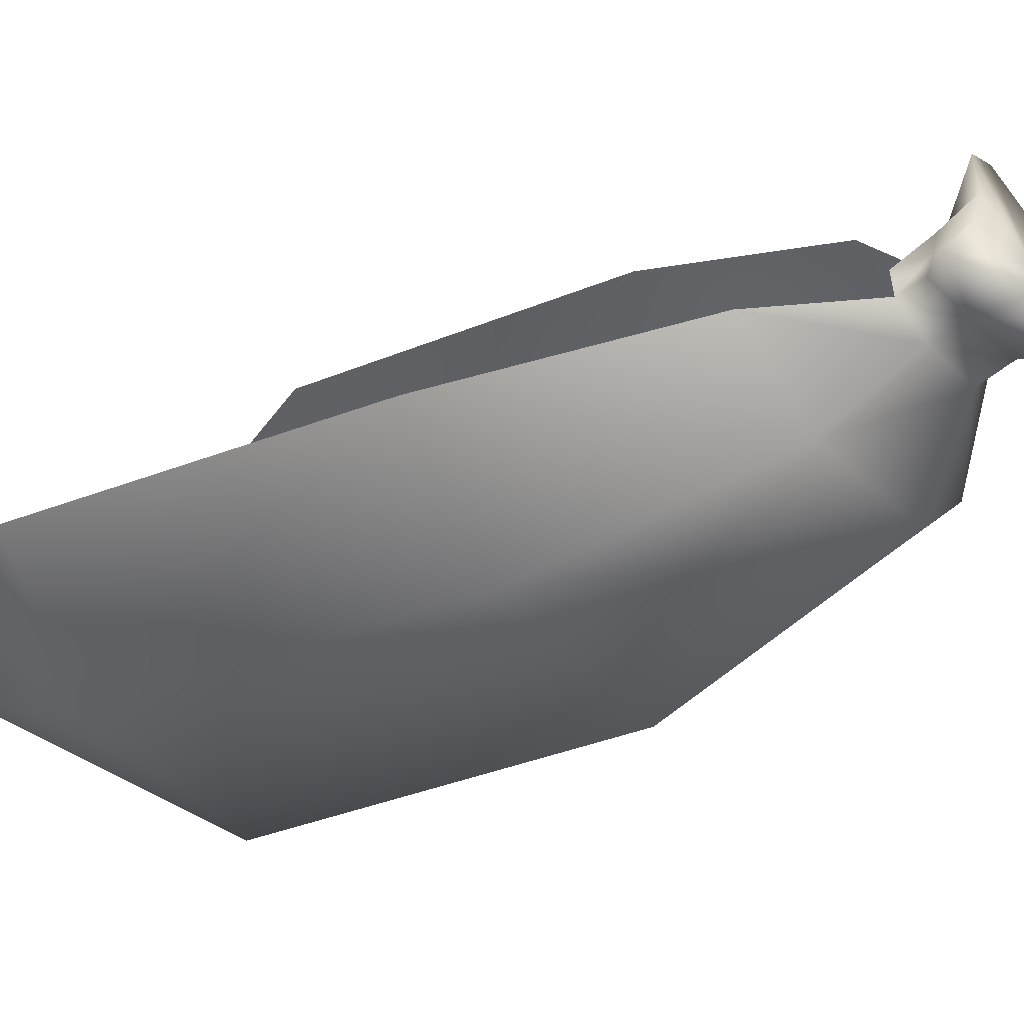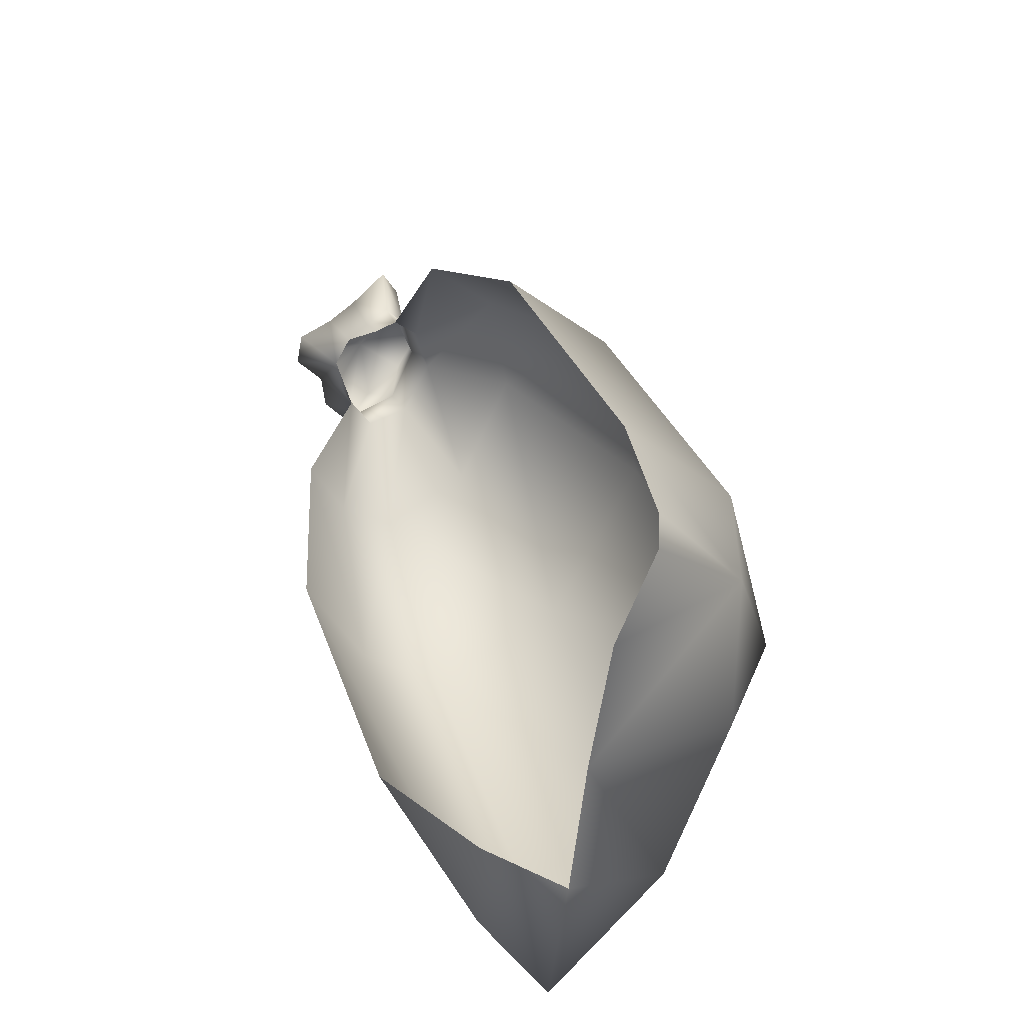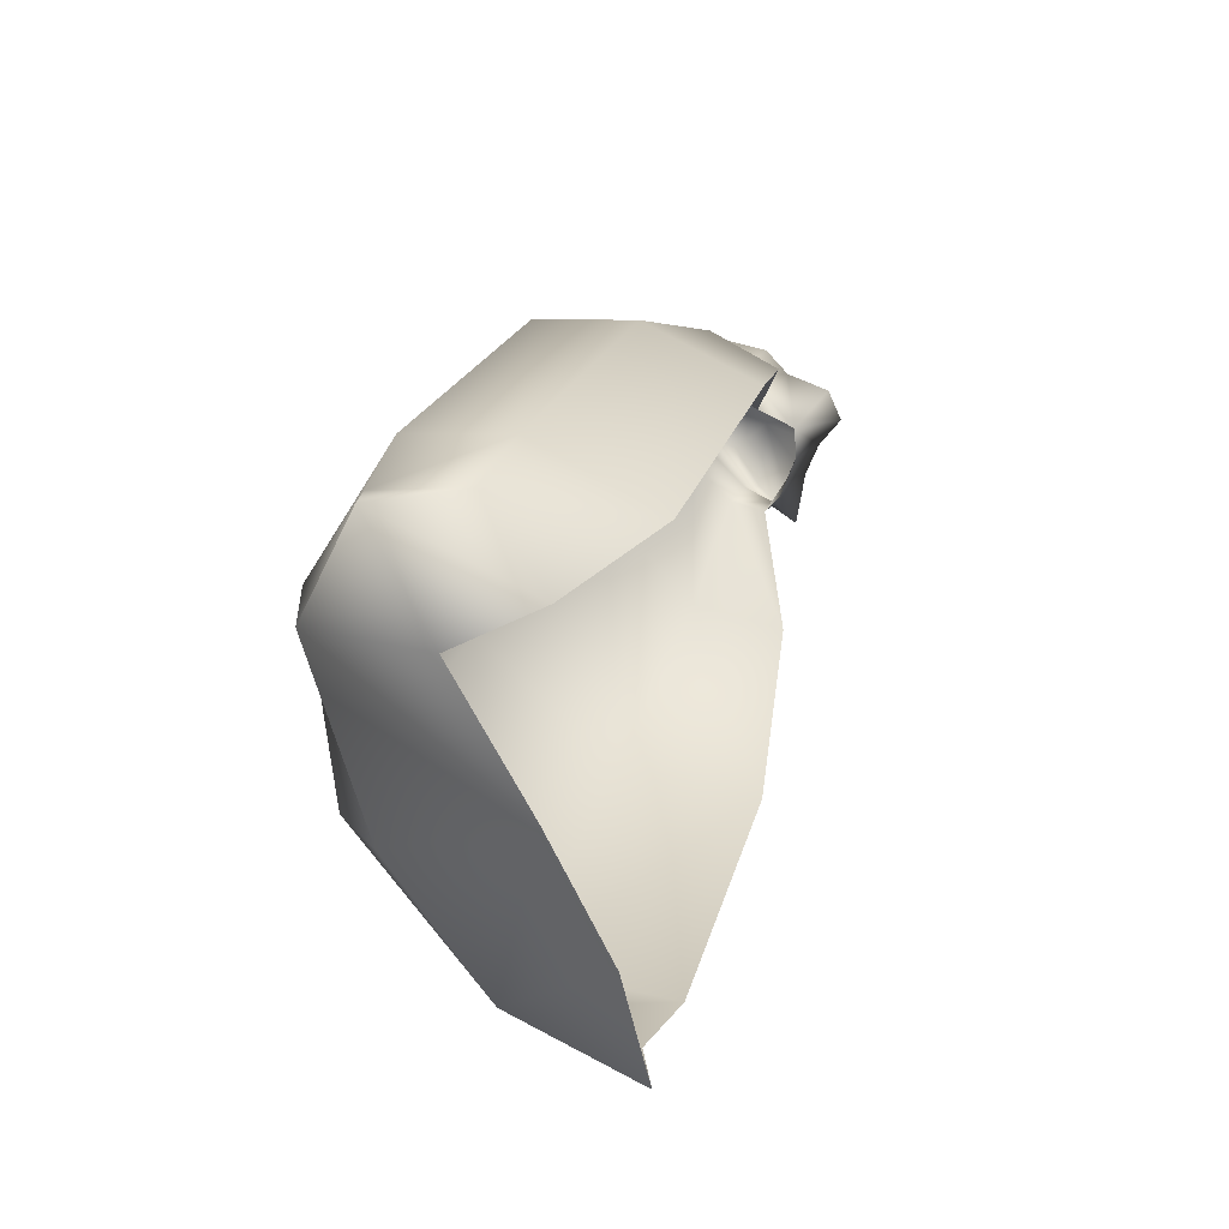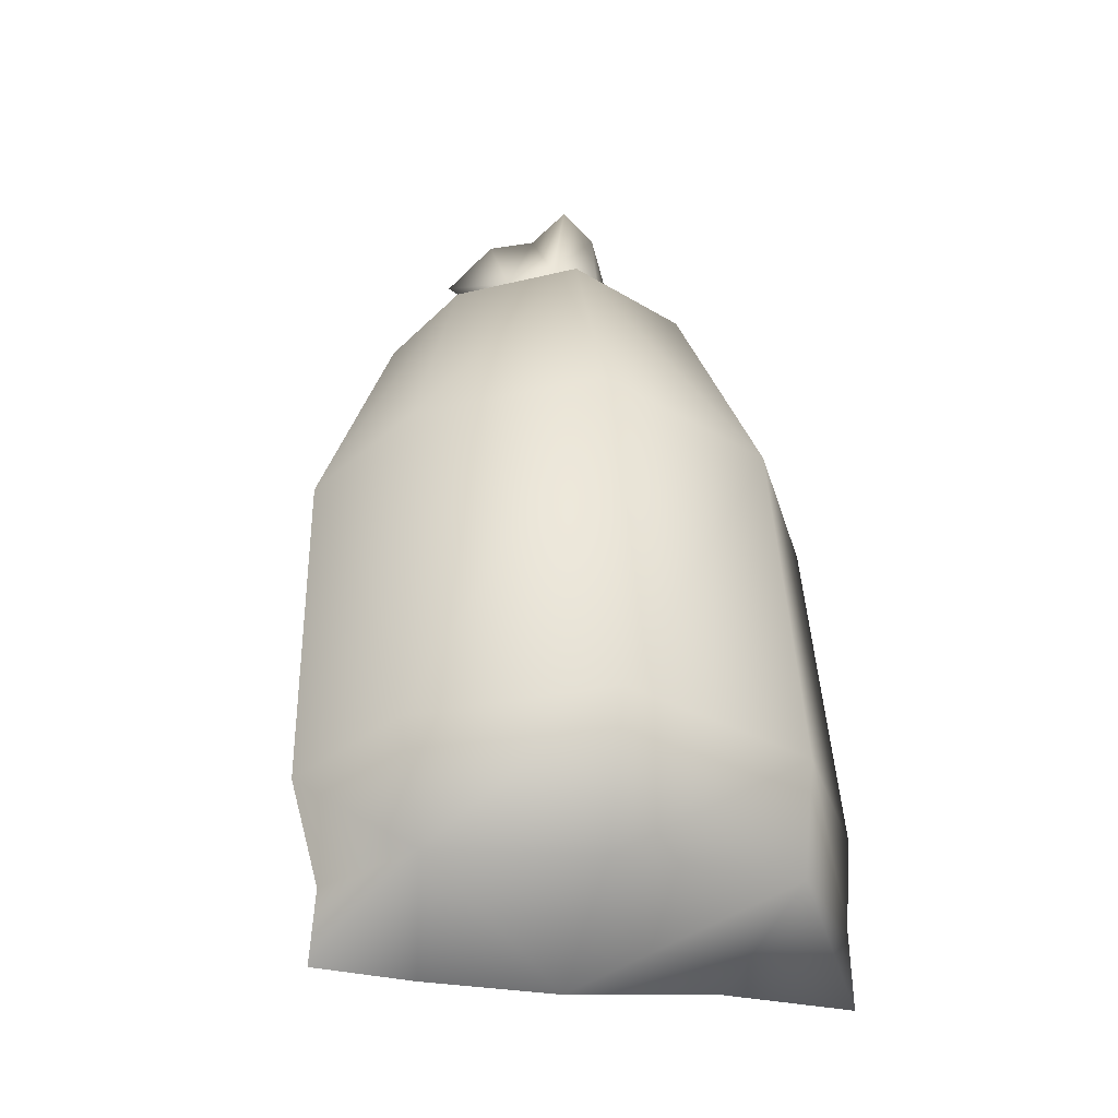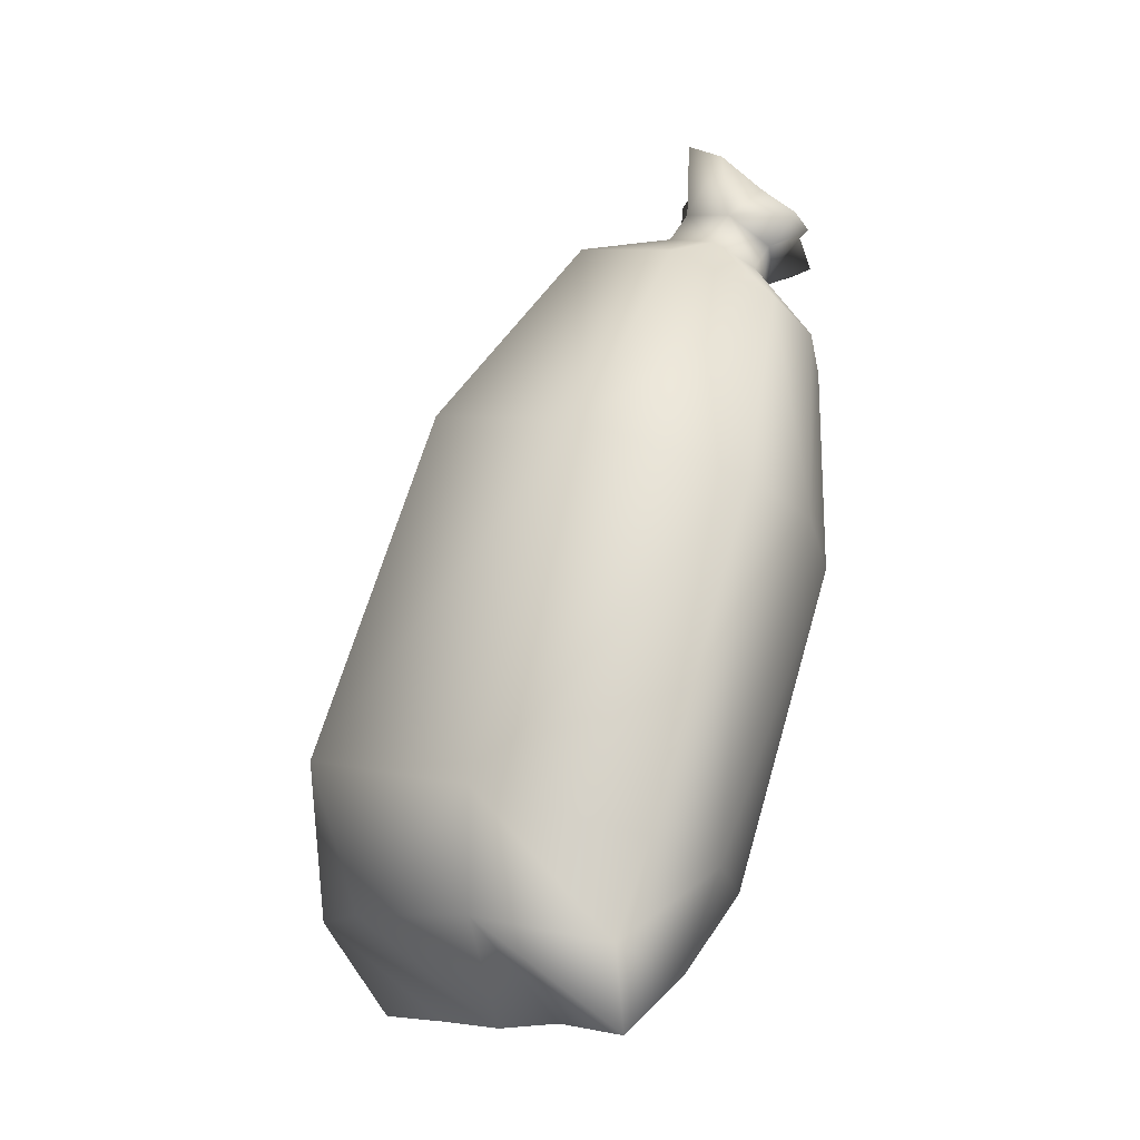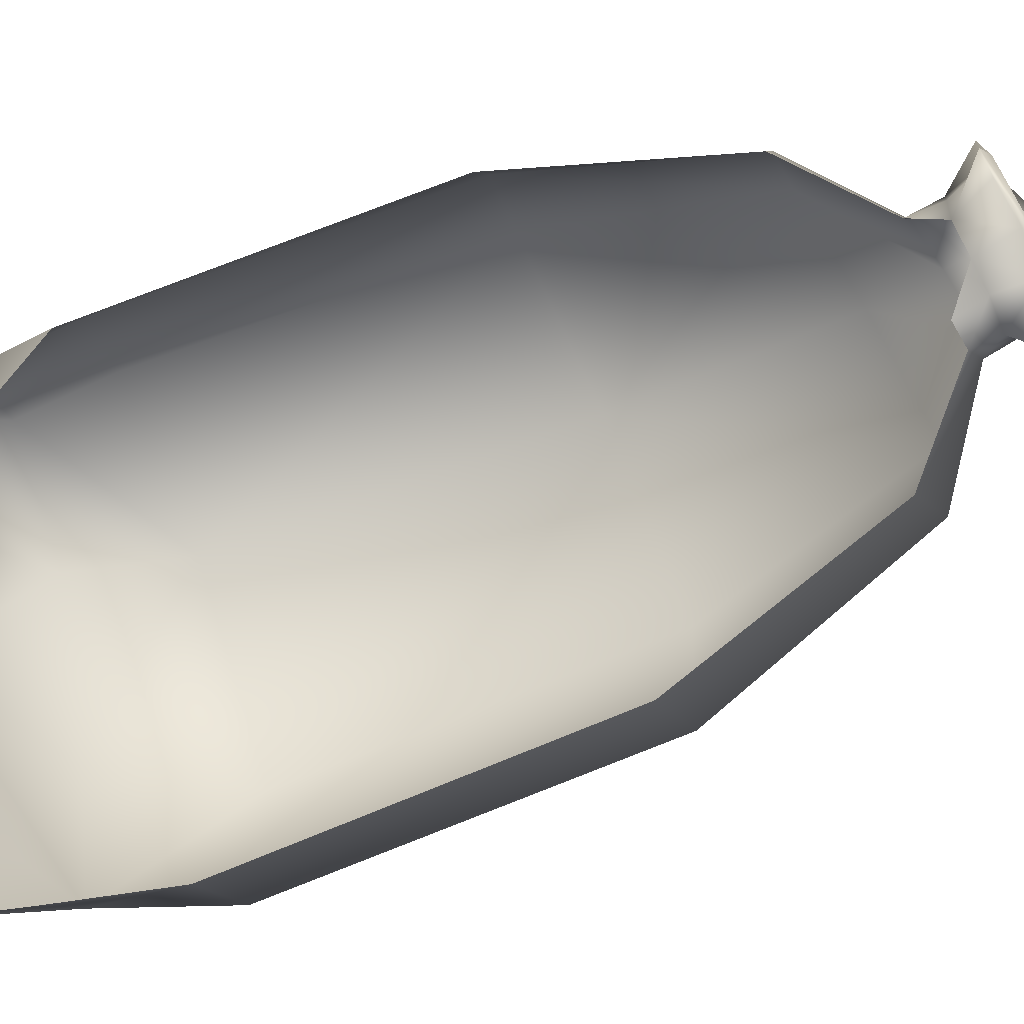
<metadata>
{"format":"obj","ext":"obj","renderer":"f3d","projection":"perspective","resolution":1024,"background":"white","views":[{"elev":3.7,"azim":124.4,"up":"+Z"},{"elev":-57.7,"azim":68.6,"up":"+Y"},{"elev":-74.7,"azim":-76.7,"up":"+Y"},{"elev":-18.7,"azim":153.6,"up":"+Y"},{"elev":-11.6,"azim":-128.0,"up":"+Y"},{"elev":54.9,"azim":82.6,"up":"+Z"}]}
</metadata>
<code>
g fcbg_arkcity_001_garbage_03
v -0.2107 0.05577 -0.02786
v -0.1948 0.003579 -0.1724
v -0.4026 -0.01387 -0.2207
v -0.3711 0.06859 -0.08515
v -0.2468 0.2006 0.1373
v -0.395 0.2257 -0.03197
v -0.2916 0.723 0.2955
v -0.3914 0.1114 -0.2256
v -0.4228 0.7592 0.1377
v -0.2485 1.067 0.3305
v -0.2316 0.1519 -0.3624
v -0.1948 0.003579 -0.1724
v 0.04554 -0.002205 -0.1054
v -0.3302 1.096 0.2365
v -0.1623 1.22 0.286
v -0.4259 0.2582 -0.1881
v -0.2423 0.3355 -0.373
v -0.4559 0.7971 -0.0189
v 0.08822 0.1655 -0.3426
v 0.344 0.1687 -0.2423
v 0.2645 0.01006 -0.05642
v 0.4369 0.02048 -0.05369
v 0.43 0.1355 -0.06357
v 0.4559 0.3091 -0.007169
v -0.3539 1.134 0.132
v -0.2804 0.8901 -0.1994
v 0.1046 0.3977 -0.4215
v 0.3711 0.3649 -0.2304
v 0.3796 0.8423 0.152
v 0.03912 0.9592 -0.2415
v 0.2965 0.9135 -0.06514
v -0.03301 1.272 -0.0007704
v 0.1456 1.229 0.1041
v 0.206 1.161 0.2455
v -0.2413 1.216 0.0171
v -0.07503 1.312 0.1573
v -0.002246 1.291 0.2069
v 0.02191 1.261 0.2597
v 0.02169 1.301 0.2811
v -0.01208 1.34 0.234
v 0.07421 1.343 0.3091
v -0.1711 1.284 0.1703
v 0.01145 1.418 0.2614
v -0.1055 1.367 0.2966
v -0.0813 1.362 0.1909
v -0.06118 1.434 0.2358
v -0.2052 1.242 0.2309
v -0.09991 1.477 0.1804
v -0.1656 1.443 0.1961
v -0.215 1.379 0.2405
v -0.2672 1.33 0.2669
v -0.1794 1.335 0.1978
v -0.2137 1.284 0.2563
v -0.2395 1.319 0.3232
v -0.1638 1.269 0.3091
v -0.1084 1.259 0.3399
v -0.1901 1.325 0.3504
v -0.1518 1.293 0.4112
v -0.0968 1.296 0.4215
v -0.05601 1.326 0.3763
v -0.05495 1.272 0.3318
v -0.008315 1.343 0.344
v 0.07421 1.343 0.3091
v 0.02169 1.301 0.2811
v -0.01734 1.288 0.3081
v -0.001068 1.242 0.2898
v 0.02191 1.261 0.2597
g fcbg_arkcity_001_garbage_03_0
f 3 2 1
f 4 3 1
f 1 5 4
f 5 6 4
f 6 5 7
f 4 8 3
f 8 4 6
f 9 6 7
f 9 7 10
f 3 8 11
f 12 3 11
f 12 11 13
f 14 9 10
f 14 10 15
f 16 8 6
f 17 11 8
f 16 17 8
f 18 16 6
f 9 18 6
f 16 18 17
f 11 19 13
f 11 17 19
f 19 20 13
f 20 21 13
f 22 21 20
f 20 23 22
f 24 23 20
f 14 25 9
f 25 18 9
f 18 26 17
f 18 25 26
f 17 27 19
f 20 19 27
f 17 26 27
f 28 24 20
f 28 20 27
f 24 28 29
f 28 27 30
f 26 30 27
f 28 31 29
f 31 28 30
f 30 26 32
f 31 30 32
f 29 31 33
f 33 31 32
f 34 29 33
f 26 35 32
f 25 35 26
f 32 36 33
f 36 32 35
f 33 37 34
f 36 37 33
f 37 38 34
f 39 38 37
f 40 39 37
f 37 36 40
f 39 40 41
f 42 35 25
f 42 36 35
f 40 43 41
f 43 44 41
f 36 45 40
f 45 36 42
f 46 43 40
f 46 44 43
f 45 46 40
f 47 42 25
f 25 14 47
f 47 14 15
f 48 44 46
f 48 46 45
f 49 44 48
f 49 48 45
f 50 44 49
f 51 44 50
f 52 45 42
f 52 49 45
f 52 50 49
f 42 47 52
f 52 51 50
f 47 53 52
f 53 47 15
f 53 51 52
f 54 44 51
f 53 54 51
f 55 53 15
f 15 56 55
f 57 54 53
f 55 57 53
f 57 44 54
f 55 56 57
f 58 44 57
f 56 58 57
f 59 58 56
f 59 44 58
f 59 56 60
f 60 44 59
f 61 60 56
f 62 44 60
f 62 60 61
f 63 44 62
f 63 62 64
f 65 62 61
f 62 65 64
f 65 61 66
f 67 64 65
f 66 67 65

</code>
